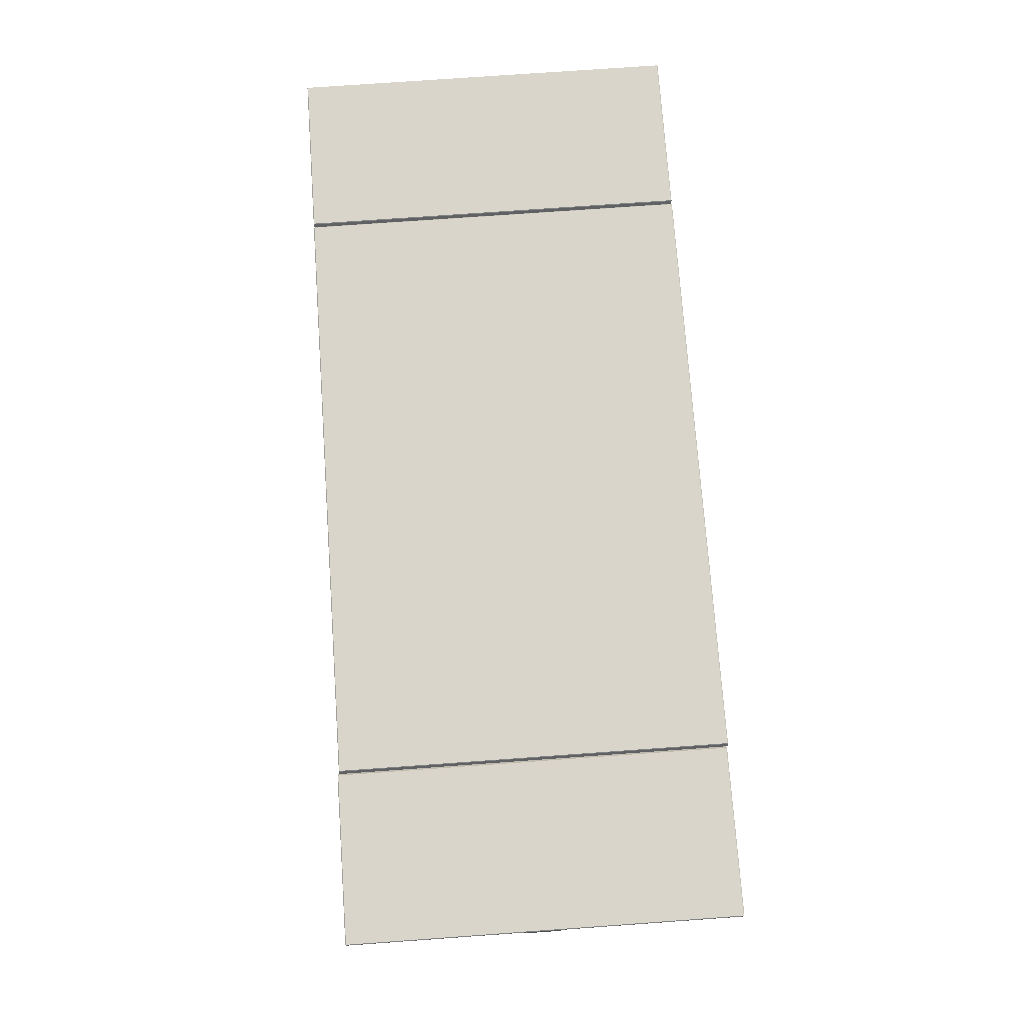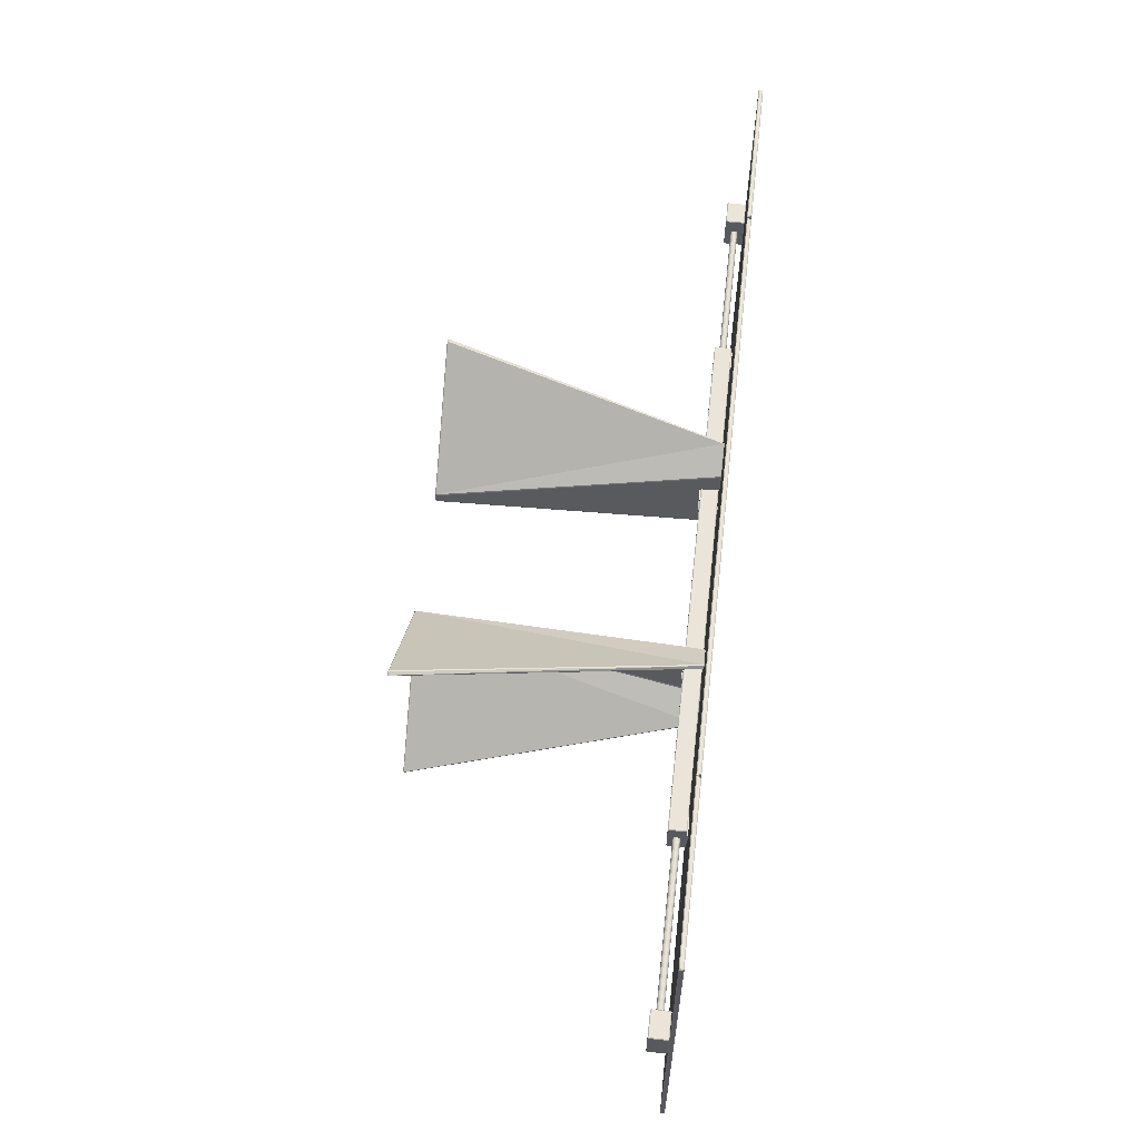
<metadata>
{"format":"obj","ext":"obj","renderer":"f3d","projection":"perspective","resolution":1024,"background":"white","views":[{"elev":74.4,"azim":-94.1,"up":"+Z"},{"elev":59.3,"azim":-83.5,"up":"+Y"}]}
</metadata>
<code>
g Rectangle004
v -186.1 80.79 75.32
v -26.48 80.79 75.32
v -26.98 80.79 76.12
v -185.6 80.79 76.12
v -186.3 -24.01 75.32
v -186.3 80.59 75.32
v -185.8 80.59 76.12
v -185.8 -24.01 76.12
v -26.48 -24.21 75.32
v -186.1 -24.21 75.32
v -185.6 -24.21 76.12
v -26.98 -24.21 76.12
v -26.28 80.59 75.32
v -26.28 -24.01 75.32
v -26.78 -24.01 76.12
v -26.78 80.59 76.12
v -26.98 80.59 76.32
v -185.6 80.59 76.32
v -185.6 -24.01 76.32
v -26.98 -24.01 76.32
v -26.48 80.59 75.12
v -186.1 80.59 75.12
v -186.1 -24.01 75.12
v -26.48 -24.01 75.12
v -26.08 80.79 75.32
v 18.52 80.79 75.32
v 18.52 80.79 76.12
v -25.58 80.79 76.12
v -26.28 80.59 75.32
v -25.78 80.59 76.12
v -25.78 -24.01 76.12
v 18.52 -24.21 75.32
v -26.08 -24.21 75.32
v -25.58 -24.21 76.12
v 18.52 -24.21 76.12
v 18.72 80.59 75.32
v 18.72 -24.01 75.32
v 18.72 -24.01 76.12
v 18.72 80.59 76.12
v 18.52 80.59 76.32
v -25.58 80.59 76.32
v -25.58 -24.01 76.32
v 18.52 -24.01 76.32
v 18.52 80.59 75.12
v -26.08 80.59 75.12
v -26.08 -24.01 75.12
v 18.52 -24.01 75.12
v -231.1 81.18 75.32
v -186.5 81.18 75.32
v -187 81.18 76.12
v -231.1 81.18 76.12
v -231.3 -23.62 75.32
v -231.3 80.98 75.32
v -231.3 80.98 76.12
v -231.3 -23.62 76.12
v -186.5 -23.82 75.32
v -231.1 -23.82 75.32
v -231.1 -23.82 76.12
v -187 -23.82 76.12
v -186.3 80.98 75.32
v -186.3 -23.62 75.32
v -186.8 -23.62 76.12
v -186.8 80.98 76.12
v -187 80.98 76.32
v -231.1 80.98 76.32
v -231.1 -23.62 76.32
v -187 -23.62 76.32
v -186.5 80.98 75.12
v -231.1 80.98 75.12
v -231.1 -23.62 75.12
v -186.5 -23.62 75.12
f 3 2 1
f 1 4 3
f 7 6 5
f 5 8 7
f 11 10 9
f 9 12 11
f 15 14 13
f 13 16 15
f 17 16 3
f 4 7 18
f 8 11 19
f 20 12 15
f 13 21 2
f 1 22 6
f 5 23 10
f 9 24 14
f 18 17 3
f 3 4 18
f 6 7 4
f 4 1 6
f 21 22 1
f 1 2 21
f 16 13 2
f 2 3 16
f 19 18 7
f 7 8 19
f 10 11 8
f 8 5 10
f 22 23 5
f 5 6 22
f 20 19 11
f 11 12 20
f 14 15 12
f 12 9 14
f 23 24 9
f 9 10 23
f 17 20 15
f 15 16 17
f 24 21 13
f 13 14 24
f 27 26 25
f 25 28 27
f 30 29 14
f 14 31 30
f 34 33 32
f 32 35 34
f 38 37 36
f 36 39 38
f 40 39 27
f 28 30 41
f 31 34 42
f 43 35 38
f 36 44 26
f 25 45 29
f 14 46 33
f 32 47 37
f 41 40 27
f 27 28 41
f 29 30 28
f 28 25 29
f 44 45 25
f 25 26 44
f 39 36 26
f 26 27 39
f 42 41 30
f 30 31 42
f 33 34 31
f 31 14 33
f 45 46 14
f 14 29 45
f 43 42 34
f 34 35 43
f 37 38 35
f 35 32 37
f 46 47 32
f 32 33 46
f 40 43 38
f 38 39 40
f 47 44 36
f 36 37 47
f 50 49 48
f 48 51 50
f 54 53 52
f 52 55 54
f 58 57 56
f 56 59 58
f 62 61 60
f 60 63 62
f 64 63 50
f 51 54 65
f 55 58 66
f 67 59 62
f 60 68 49
f 48 69 53
f 52 70 57
f 56 71 61
f 65 64 50
f 50 51 65
f 53 54 51
f 51 48 53
f 68 69 48
f 48 49 68
f 63 60 49
f 49 50 63
f 66 65 54
f 54 55 66
f 57 58 55
f 55 52 57
f 69 70 52
f 52 53 69
f 67 66 58
f 58 59 67
f 61 62 59
f 59 56 61
f 70 71 56
f 56 57 70
f 64 67 62
f 62 63 64
f 71 68 60
f 60 61 71
g Object001
v -38.34 26.34 74.82
v -38.34 31.34 74.82
v -33.34 31.34 74.82
v -33.34 26.34 74.82
v -38.34 26.34 75.12
v -33.34 26.34 75.12
v -33.34 31.34 75.12
v -38.34 31.34 75.12
v -179.2 26.34 74.82
v -179.2 31.34 74.82
v -174.2 31.34 74.82
v -174.2 26.34 74.82
v -179.2 26.34 75.12
v -174.2 26.34 75.12
v -174.2 31.34 75.12
v -179.2 31.34 75.12
v -224.2 27.9 72.46
v -224.2 27.96 72.12
v 11.66 27.96 72.12
v 11.66 27.9 72.46
v -224.2 28.13 71.83
v 11.66 28.13 71.83
v -224.2 28.39 71.61
v 11.66 28.39 71.61
v -224.2 28.71 71.5
v 11.66 28.71 71.5
v -224.2 29.05 71.5
v 11.66 29.05 71.5
v -224.2 29.37 71.61
v 11.66 29.37 71.61
v -224.2 29.63 71.83
v 11.66 29.63 71.83
v -224.2 29.8 72.12
v 11.66 29.8 72.12
v -224.2 29.85 72.46
v 11.66 29.85 72.46
v -224.2 29.8 72.79
v 11.66 29.8 72.79
v -224.2 29.63 73.08
v 11.66 29.63 73.08
v -224.2 29.37 73.3
v 11.66 29.37 73.3
v -224.2 29.05 73.42
v 11.66 29.05 73.42
v -224.2 28.71 73.42
v 11.66 28.71 73.42
v -224.2 28.39 73.3
v 11.66 28.39 73.3
v -224.2 28.13 73.08
v 11.66 28.13 73.08
v -224.2 27.96 72.79
v 11.66 27.96 72.79
f 74 73 72
f 72 75 74
f 78 77 76
f 76 79 78
f 77 75 72
f 72 76 77
f 78 74 75
f 75 77 78
f 79 73 74
f 74 78 79
f 76 72 73
f 73 79 76
f 82 81 80
f 80 83 82
f 86 85 84
f 84 87 86
f 85 83 80
f 80 84 85
f 86 82 83
f 83 85 86
f 87 81 82
f 82 86 87
f 84 80 81
f 81 87 84
f 90 89 88
f 88 91 90
f 93 92 89
f 89 90 93
f 95 94 92
f 92 93 95
f 97 96 94
f 94 95 97
f 99 98 96
f 96 97 99
f 101 100 98
f 98 99 101
f 103 102 100
f 100 101 103
f 105 104 102
f 102 103 105
f 107 106 104
f 104 105 107
f 109 108 106
f 106 107 109
f 111 110 108
f 108 109 111
f 113 112 110
f 110 111 113
f 115 114 112
f 112 113 115
f 117 116 114
f 114 115 117
f 119 118 116
f 116 117 119
f 121 120 118
f 118 119 121
f 123 122 120
f 120 121 123
f 91 88 122
f 122 123 91
f 116 118 120
f 112 114 116
f 108 110 112
f 108 112 116
f 104 106 108
f 100 102 104
f 100 104 108
f 96 98 100
f 92 94 96
f 92 96 100
f 92 100 108
f 92 108 116
f 88 89 92
f 88 92 116
f 88 116 120
f 88 120 122
f 95 93 90
f 99 97 95
f 103 101 99
f 103 99 95
f 107 105 103
f 111 109 107
f 111 107 103
f 115 113 111
f 119 117 115
f 119 115 111
f 119 111 103
f 119 103 95
f 123 121 119
f 123 119 95
f 123 95 90
f 123 90 91
g Object002
v -179 24.13 70.09
v -179 33.62 70.09
v -33.54 33.62 70.09
v -33.54 24.13 70.09
v -179 24.13 74.82
v -33.54 24.13 74.82
v -33.54 33.62 74.82
v -179 33.62 74.82
v -179 23.93 70.29
v -33.54 23.93 70.29
v -33.54 23.93 74.62
v -179 23.93 74.62
v -33.34 24.13 70.29
v -33.34 33.62 70.29
v -33.34 33.62 74.62
v -33.34 24.13 74.62
v -33.54 33.82 70.29
v -179 33.82 70.29
v -179 33.82 74.62
v -33.54 33.82 74.62
v -179.2 33.62 70.29
v -179.2 24.13 70.29
v -179.2 24.13 74.62
v -179.2 33.62 74.62
v -231.1 24.52 70.09
v -231.1 34.01 70.09
v -224.4 34.01 70.09
v -224.4 24.52 70.09
v -231.1 24.52 75.12
v -224.4 24.52 75.12
v -224.4 34.01 75.12
v -231.1 34.01 75.12
v -224.4 24.32 70.29
v -224.4 24.32 72.41
v -231.1 24.32 72.41
v -231.1 24.32 70.29
v -224.2 34.01 70.29
v -224.2 34.01 72.41
v -224.2 24.52 72.41
v -224.2 24.52 70.29
v -231.1 34.21 70.29
v -231.1 34.21 72.41
v -224.4 34.21 72.41
v -224.4 34.21 70.29
v -231.3 24.52 70.29
v -231.3 24.52 72.41
v -231.3 34.01 72.41
v -231.3 34.01 70.29
v -224.4 24.32 74.92
v -231.1 24.32 74.92
v -231.1 24.32 72.81
v -224.4 24.32 72.81
v -224.2 34.01 74.92
v -224.2 24.52 74.92
v -224.2 24.52 72.81
v -224.2 34.01 72.81
v -231.1 34.21 74.92
v -224.4 34.21 74.92
v -224.4 34.21 72.81
v -231.1 34.21 72.81
v -231.3 24.52 74.92
v -231.3 34.01 74.92
v -231.3 34.01 72.81
v -231.3 24.52 72.81
v 11.86 24.13 69.79
v 11.86 33.62 69.79
v 18.52 33.62 69.79
v 18.52 24.13 69.79
v 11.86 24.13 75.12
v 18.52 24.13 75.12
v 18.52 33.62 75.12
v 11.86 33.62 75.12
v 11.86 23.93 69.99
v 18.52 23.93 69.99
v 18.52 23.93 74.92
v 11.86 23.93 74.92
v 18.72 24.13 69.99
v 18.72 33.62 69.99
v 18.72 33.62 74.92
v 18.72 24.13 74.92
v 18.52 33.82 69.99
v 11.86 33.82 69.99
v 11.86 33.82 74.92
v 18.52 33.82 74.92
v 11.66 33.62 69.99
v 11.66 24.13 69.99
v 11.66 24.13 74.92
v 11.66 33.62 74.92
v -125.3 30.39 0
v -133.3 39.3 74.92
v -140 43.98 74.92
v -156.7 55.84 -0.0001
v -125.1 28.88 -0.0011
v -125.1 27.7 -0.0011
v -133.2 18.79 74.92
v -125.1 30.06 -0.0011
v -133.2 23.73 74.92
v -132.6 23.73 69.61
v -132.6 34.02 69.61
v -133.2 34.02 74.92
v -133.2 38.97 74.92
v -124.1 30.47 0
v -155.5 56.48 -0.0002
v -139.2 44.9 74.92
v -132.1 39.91 74.92
v -156.7 56.09 0.0013
v -140 44.23 74.92
v -139.5 44.91 74.94
v -155.8 56.48 -0.0154
v -124.1 30.11 -0.2
v -124.1 29.08 -0.2
v -124.9 29.08 -0.2
v -124.9 30.05 -0.2
v -133 39.07 75.12
v -133 34.02 75.12
v -132.2 34.02 75.12
v -132.2 39.48 75.12
v -123.9 28.88 -0.0011
v -123.9 30.14 -0.0011
v -132 39.58 74.92
v -132 34.02 74.92
v -131.4 34.02 69.61
v -131.4 23.73 69.61
v -132 23.73 74.92
v -132 18.17 74.92
v -123.9 27.61 -0.0011
v -140 13.78 74.92
v -133.3 18.46 74.92
v -125.3 27.37 0
v -156.7 1.92 -0.0001
v -124.1 27.28 0
v -132.1 17.84 74.92
v -139.2 12.85 74.92
v -155.5 1.277 -0.0002
v -139.5 12.85 74.94
v -140 13.53 74.92
v -156.7 1.667 0.0013
v -155.8 1.272 -0.0154
v -124.1 27.65 -0.2
v -124.9 27.71 -0.2
v -124.9 28.68 -0.2
v -124.1 28.68 -0.2
v -133 18.68 75.12
v -132.2 18.28 75.12
v -132.2 23.73 75.12
v -133 23.73 75.12
v -132.4 23.93 70.01
v -133 23.93 74.92
v -132.2 23.93 74.92
v -131.6 23.93 70.01
v -132.4 33.82 70.01
v -131.6 33.82 70.01
v -132.2 33.82 74.92
v -133 33.82 74.92
v -132.4 24.13 69.81
v -131.6 24.13 69.81
v -131.6 33.62 69.81
v -132.4 33.62 69.81
v -132.4 39.84 75.12
v -139.3 44.73 75.12
v -139.8 44.11 75.12
v -133.2 39.43 75.12
v -132.4 17.92 75.12
v -133.2 18.33 75.12
v -139.8 13.64 75.12
v -139.3 13.02 75.12
v -125.1 27.31 -0.2
v -124.4 27.27 -0.2
v -155.8 1.358 -0.2
v -156.5 1.792 -0.2
v -125.1 30.44 -0.2
v -156.5 55.96 -0.2
v -155.8 56.4 -0.2
v -124.4 30.48 -0.2
v -87.03 30.39 0
v -79 39.3 74.92
v -72.35 43.98 74.92
v -55.65 55.84 -0.0001
v -87.19 28.88 -0.0011
v -87.19 27.7 -0.0011
v -79.16 18.79 74.92
v -87.19 30.06 -0.0011
v -79.16 23.73 74.92
v -79.73 23.73 69.61
v -79.73 34.02 69.61
v -79.16 34.02 74.92
v -79.16 38.97 74.92
v -88.23 30.47 0
v -56.81 56.48 -0.0002
v -73.13 44.9 74.92
v -80.2 39.91 74.92
v -55.64 56.09 0.0013
v -72.35 44.23 74.92
v -72.82 44.91 74.94
v -56.49 56.48 -0.0154
v -88.21 30.11 -0.2
v -88.21 29.08 -0.2
v -87.41 29.08 -0.2
v -87.41 30.05 -0.2
v -79.34 39.07 75.12
v -79.34 34.02 75.12
v -80.14 34.02 75.12
v -80.14 39.48 75.12
v -88.39 28.88 -0.0011
v -88.39 30.14 -0.0011
v -80.36 39.58 74.92
v -80.36 34.02 74.92
v -80.93 34.02 69.61
v -80.93 23.73 69.61
v -80.36 23.73 74.92
v -80.36 18.17 74.92
v -88.39 27.61 -0.0011
v -72.35 13.78 74.92
v -79 18.46 74.92
v -87.03 27.37 0
v -55.65 1.92 -0.0001
v -88.23 27.28 0
v -80.2 17.84 74.92
v -73.13 12.85 74.92
v -56.81 1.277 -0.0002
v -72.82 12.85 74.94
v -72.35 13.53 74.92
v -55.64 1.667 0.0013
v -56.49 1.272 -0.0154
v -88.21 27.65 -0.2
v -87.41 27.71 -0.2
v -87.41 28.68 -0.2
v -88.21 28.68 -0.2
v -79.34 18.68 75.12
v -80.14 18.27 75.12
v -80.14 23.73 75.12
v -79.34 23.73 75.12
v -79.89 23.93 70.01
v -79.36 23.93 74.92
v -80.16 23.93 74.92
v -80.69 23.93 70.01
v -79.89 33.82 70.01
v -80.69 33.82 70.01
v -80.16 33.82 74.92
v -79.36 33.82 74.92
v -79.91 24.13 69.81
v -80.71 24.13 69.81
v -80.71 33.62 69.81
v -79.91 33.62 69.81
v -79.95 39.84 75.12
v -73.05 44.73 75.12
v -72.53 44.11 75.12
v -79.16 39.43 75.12
v -79.95 17.92 75.12
v -79.16 18.33 75.12
v -72.53 13.64 75.12
v -73.05 13.02 75.12
v -87.28 27.31 -0.2
v -87.9 27.27 -0.2
v -56.58 1.358 -0.2
v -55.8 1.792 -0.2
v -87.28 30.44 -0.2
v -55.8 55.96 -0.2
v -56.58 56.4 -0.2
v -87.9 30.48 -0.2
f 126 125 124
f 124 127 126
f 130 129 128
f 128 131 130
f 134 133 132
f 132 135 134
f 138 137 136
f 136 139 138
f 142 141 140
f 140 143 142
f 146 145 144
f 144 147 146
f 150 149 148
f 148 151 150
f 154 153 152
f 152 155 154
f 158 157 156
f 156 159 158
f 162 161 160
f 160 163 162
f 166 165 164
f 164 167 166
f 170 169 168
f 168 171 170
f 174 173 172
f 172 175 174
f 178 177 176
f 176 179 178
f 182 181 180
f 180 183 182
f 186 185 184
f 184 187 186
f 190 189 188
f 188 191 190
f 194 193 192
f 192 195 194
f 198 197 196
f 196 199 198
f 202 201 200
f 200 203 202
f 206 205 204
f 204 207 206
f 210 209 208
f 208 211 210
f 124 145 132
f 133 136 127
f 125 141 144
f 137 140 126
f 146 128 135
f 134 129 139
f 142 131 147
f 138 130 143
f 168 159 148
f 149 164 171
f 150 160 167
f 156 163 151
f 173 184 152
f 153 177 172
f 154 181 176
f 185 180 155
f 175 178 162
f 162 157 175
f 187 174 158
f 158 169 187
f 179 182 166
f 166 161 179
f 183 186 170
f 170 165 183
f 188 209 196
f 197 200 191
f 189 205 208
f 201 204 190
f 210 192 199
f 198 193 203
f 206 195 211
f 202 194 207
f 144 145 124
f 124 125 144
f 140 141 125
f 125 126 140
f 136 137 126
f 126 127 136
f 132 133 127
f 127 124 132
f 134 135 128
f 128 129 134
f 138 139 129
f 129 130 138
f 142 143 130
f 130 131 142
f 146 147 131
f 131 128 146
f 139 136 133
f 133 134 139
f 145 146 135
f 135 132 145
f 143 140 137
f 137 138 143
f 147 144 141
f 141 142 147
f 171 168 148
f 148 149 171
f 167 164 149
f 149 150 167
f 163 160 150
f 150 151 163
f 159 156 151
f 151 148 159
f 172 173 152
f 152 153 172
f 176 177 153
f 153 154 176
f 180 181 154
f 154 155 180
f 184 185 155
f 155 152 184
f 162 163 156
f 156 157 162
f 187 184 173
f 173 174 187
f 166 167 160
f 160 161 166
f 170 171 164
f 164 165 170
f 177 178 175
f 175 172 177
f 168 169 158
f 158 159 168
f 181 182 179
f 179 176 181
f 185 186 183
f 183 180 185
f 174 175 157
f 157 158 174
f 178 179 161
f 161 162 178
f 182 183 165
f 165 166 182
f 186 187 169
f 169 170 186
f 208 209 188
f 188 189 208
f 204 205 189
f 189 190 204
f 200 201 190
f 190 191 200
f 196 197 191
f 191 188 196
f 198 199 192
f 192 193 198
f 202 203 193
f 193 194 202
f 206 207 194
f 194 195 206
f 210 211 195
f 195 192 210
f 203 200 197
f 197 198 203
f 209 210 199
f 199 196 209
f 207 204 201
f 201 202 207
f 211 208 205
f 205 206 211
f 214 213 212
f 212 215 214
f 218 217 216
f 218 216 219
f 221 220 218
f 221 218 219
f 222 221 219
f 224 223 222
f 224 222 219
f 227 226 225
f 225 228 227
f 231 230 229
f 229 232 231
f 235 234 233
f 233 236 235
f 239 238 237
f 237 240 239
f 243 242 241
f 245 244 243
f 245 243 241
f 246 245 241
f 248 247 246
f 248 246 241
f 249 248 241
f 252 251 250
f 250 253 252
f 256 255 254
f 254 257 256
f 260 259 258
f 258 261 260
f 264 263 262
f 262 265 264
f 268 267 266
f 266 269 268
f 272 271 270
f 270 273 272
f 276 275 274
f 274 277 276
f 280 279 278
f 278 281 280
f 284 283 282
f 282 285 284
f 288 287 286
f 286 289 288
f 292 291 290
f 290 293 292
f 296 295 294
f 294 297 296
f 295 229 215
f 219 236 294
f 294 212 219
f 242 225 297
f 297 233 242
f 296 226 232
f 230 284 214
f 285 237 224
f 224 213 285
f 240 282 228
f 228 243 240
f 227 283 231
f 238 277 223
f 244 276 239
f 253 260 293
f 263 217 252
f 252 290 263
f 266 287 251
f 251 218 266
f 250 288 259
f 216 264 235
f 254 249 262
f 262 291 254
f 261 257 292
f 289 256 258
f 248 255 286
f 286 267 248
f 234 265 241
f 220 271 269
f 268 272 247
f 273 279 246
f 245 280 275
f 274 281 222
f 221 278 270
f 294 295 215
f 215 212 294
f 224 219 212
f 212 213 224
f 284 285 213
f 213 214 284
f 235 236 219
f 219 216 235
f 228 225 242
f 242 243 228
f 239 240 243
f 243 244 239
f 296 297 225
f 225 226 296
f 231 232 226
f 226 227 231
f 282 283 227
f 227 228 282
f 295 296 232
f 232 229 295
f 283 284 230
f 230 231 283
f 237 238 223
f 223 224 237
f 233 234 241
f 241 242 233
f 276 277 238
f 238 239 276
f 293 290 252
f 252 253 293
f 287 288 250
f 250 251 287
f 259 260 253
f 253 250 259
f 263 264 216
f 216 217 263
f 269 266 218
f 218 220 269
f 291 292 257
f 257 254 291
f 289 286 255
f 255 256 289
f 292 293 260
f 260 261 292
f 288 289 258
f 258 259 288
f 265 262 249
f 249 241 265
f 234 235 264
f 264 265 234
f 267 268 247
f 247 248 267
f 271 272 268
f 268 269 271
f 217 218 251
f 251 252 217
f 261 258 256
f 256 257 261
f 254 255 248
f 248 249 254
f 229 230 214
f 214 215 229
f 272 273 246
f 246 247 272
f 279 280 245
f 245 246 279
f 275 276 244
f 244 245 275
f 277 274 222
f 222 223 277
f 281 278 221
f 221 222 281
f 270 271 220
f 220 221 270
f 278 279 273
f 273 270 278
f 280 281 274
f 274 275 280
f 285 282 240
f 240 237 285
f 286 287 266
f 266 267 286
f 290 291 262
f 262 263 290
f 297 294 236
f 236 233 297
f 300 299 298
f 298 301 300
f 304 303 302
f 304 302 305
f 307 306 304
f 307 304 305
f 308 307 305
f 310 309 308
f 310 308 305
f 313 312 311
f 311 314 313
f 317 316 315
f 315 318 317
f 321 320 319
f 319 322 321
f 325 324 323
f 323 326 325
f 329 328 327
f 331 330 329
f 331 329 327
f 332 331 327
f 334 333 332
f 334 332 327
f 335 334 327
f 338 337 336
f 336 339 338
f 342 341 340
f 340 343 342
f 346 345 344
f 344 347 346
f 350 349 348
f 348 351 350
f 354 353 352
f 352 355 354
f 358 357 356
f 356 359 358
f 362 361 360
f 360 363 362
f 366 365 364
f 364 367 366
f 370 369 368
f 368 371 370
f 374 373 372
f 372 375 374
f 378 377 376
f 376 379 378
f 382 381 380
f 380 383 382
f 381 315 301
f 305 322 380
f 380 298 305
f 328 311 383
f 383 319 328
f 382 312 318
f 316 370 300
f 371 323 310
f 310 299 371
f 326 368 314
f 314 329 326
f 313 369 317
f 324 363 309
f 330 362 325
f 339 346 379
f 349 303 338
f 338 376 349
f 352 373 337
f 337 304 352
f 336 374 345
f 302 350 321
f 340 335 348
f 348 377 340
f 347 343 378
f 375 342 344
f 334 341 372
f 372 353 334
f 320 351 327
f 306 357 355
f 354 358 333
f 359 365 332
f 331 366 361
f 360 367 308
f 307 364 356
f 380 381 301
f 301 298 380
f 310 305 298
f 298 299 310
f 370 371 299
f 299 300 370
f 321 322 305
f 305 302 321
f 314 311 328
f 328 329 314
f 325 326 329
f 329 330 325
f 382 383 311
f 311 312 382
f 317 318 312
f 312 313 317
f 368 369 313
f 313 314 368
f 381 382 318
f 318 315 381
f 369 370 316
f 316 317 369
f 323 324 309
f 309 310 323
f 319 320 327
f 327 328 319
f 362 363 324
f 324 325 362
f 379 376 338
f 338 339 379
f 373 374 336
f 336 337 373
f 345 346 339
f 339 336 345
f 349 350 302
f 302 303 349
f 355 352 304
f 304 306 355
f 377 378 343
f 343 340 377
f 375 372 341
f 341 342 375
f 378 379 346
f 346 347 378
f 374 375 344
f 344 345 374
f 351 348 335
f 335 327 351
f 320 321 350
f 350 351 320
f 353 354 333
f 333 334 353
f 357 358 354
f 354 355 357
f 303 304 337
f 337 338 303
f 347 344 342
f 342 343 347
f 340 341 334
f 334 335 340
f 315 316 300
f 300 301 315
f 358 359 332
f 332 333 358
f 365 366 331
f 331 332 365
f 361 362 330
f 330 331 361
f 363 360 308
f 308 309 363
f 367 364 307
f 307 308 367
f 356 357 306
f 306 307 356
f 364 365 359
f 359 356 364
f 366 367 360
f 360 361 366
f 371 368 326
f 326 323 371
f 372 373 352
f 352 353 372
f 376 377 348
f 348 349 376
f 383 380 322
f 322 319 383
g Object003
v -185.6 -24.01 76.32
v -185.6 80.59 76.32
v -26.98 80.59 76.32
v -26.98 -24.01 76.32
v -25.58 -24.01 76.32
v -25.58 80.59 76.32
v 18.52 80.59 76.32
v 18.52 -24.01 76.32
v -231.1 -23.62 76.32
v -231.1 80.98 76.32
v -187 80.98 76.32
v -187 -23.62 76.32
f 386 385 384
f 384 387 386
f 390 389 388
f 388 391 390
f 394 393 392
f 392 395 394
g Object004
v -26.48 80.59 75.12
v -186.1 80.59 75.12
v -186.1 -24.01 75.12
v -26.48 -24.01 75.12
v 18.52 80.59 75.12
v -26.08 80.59 75.12
v -26.08 -24.01 75.12
v 18.52 -24.01 75.12
v -186.5 80.98 75.12
v -231.1 80.98 75.12
v -231.1 -23.62 75.12
v -186.5 -23.62 75.12
f 398 397 396
f 396 399 398
f 402 401 400
f 400 403 402
f 406 405 404
f 404 407 406

</code>
